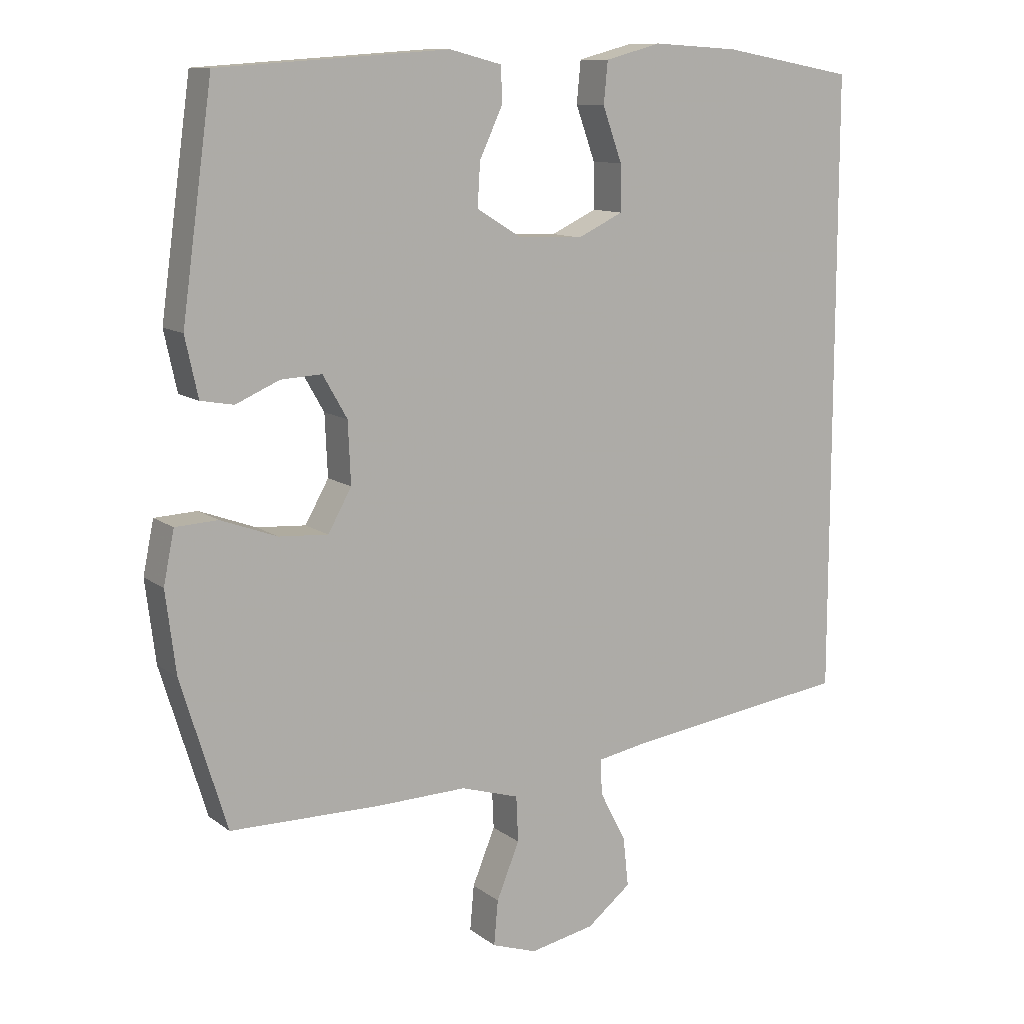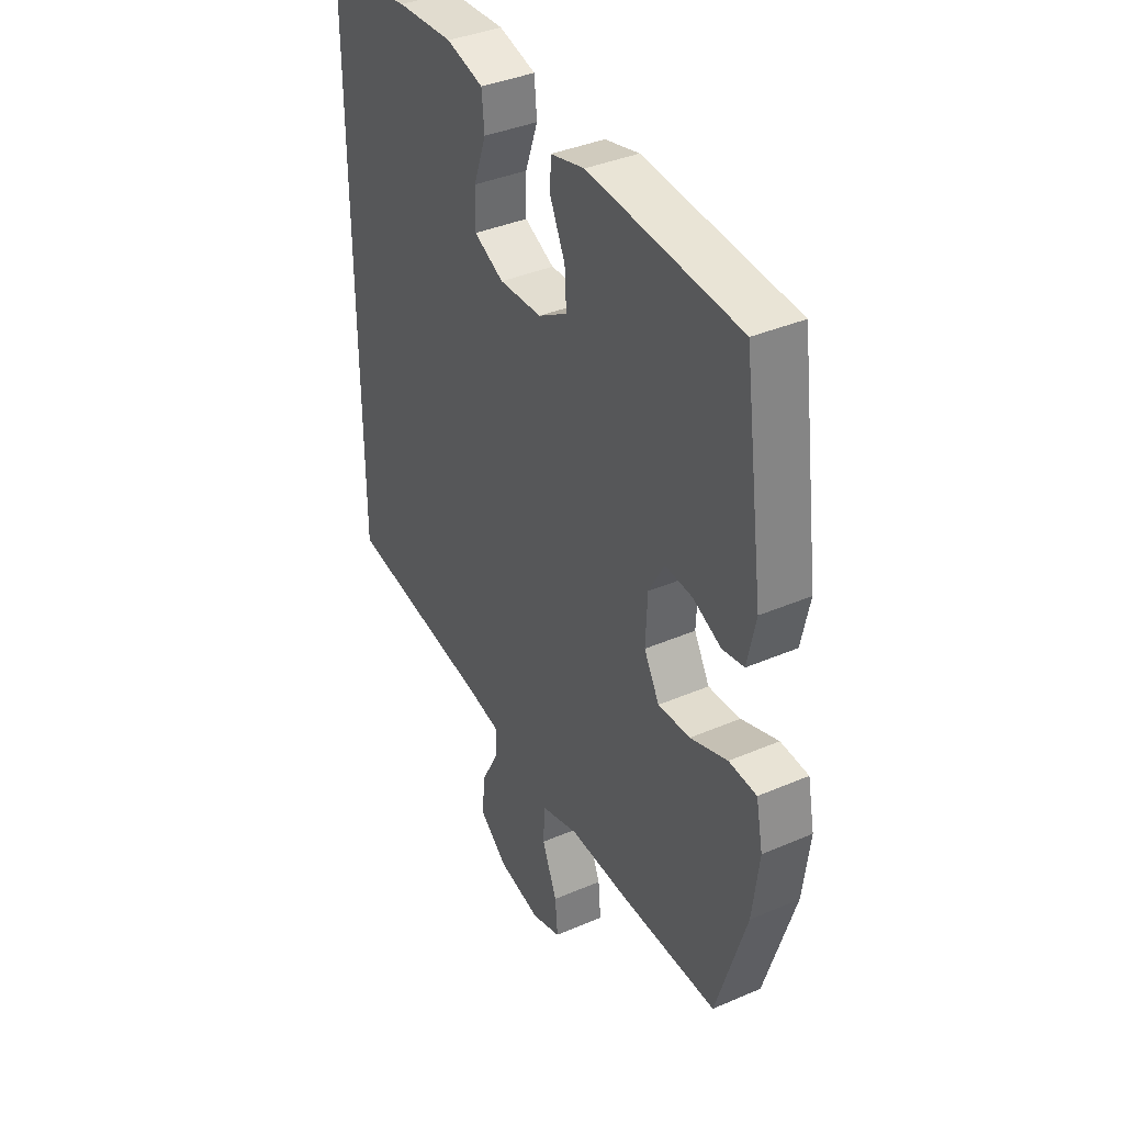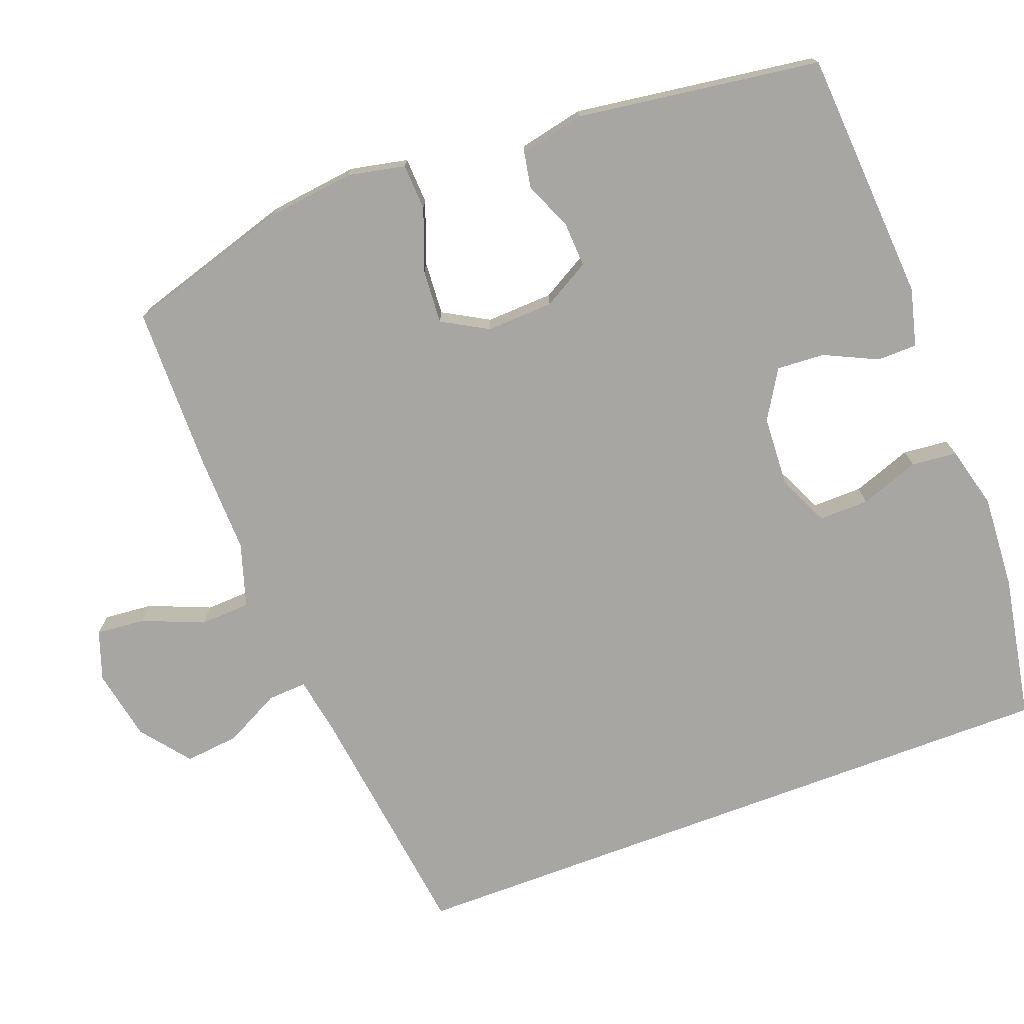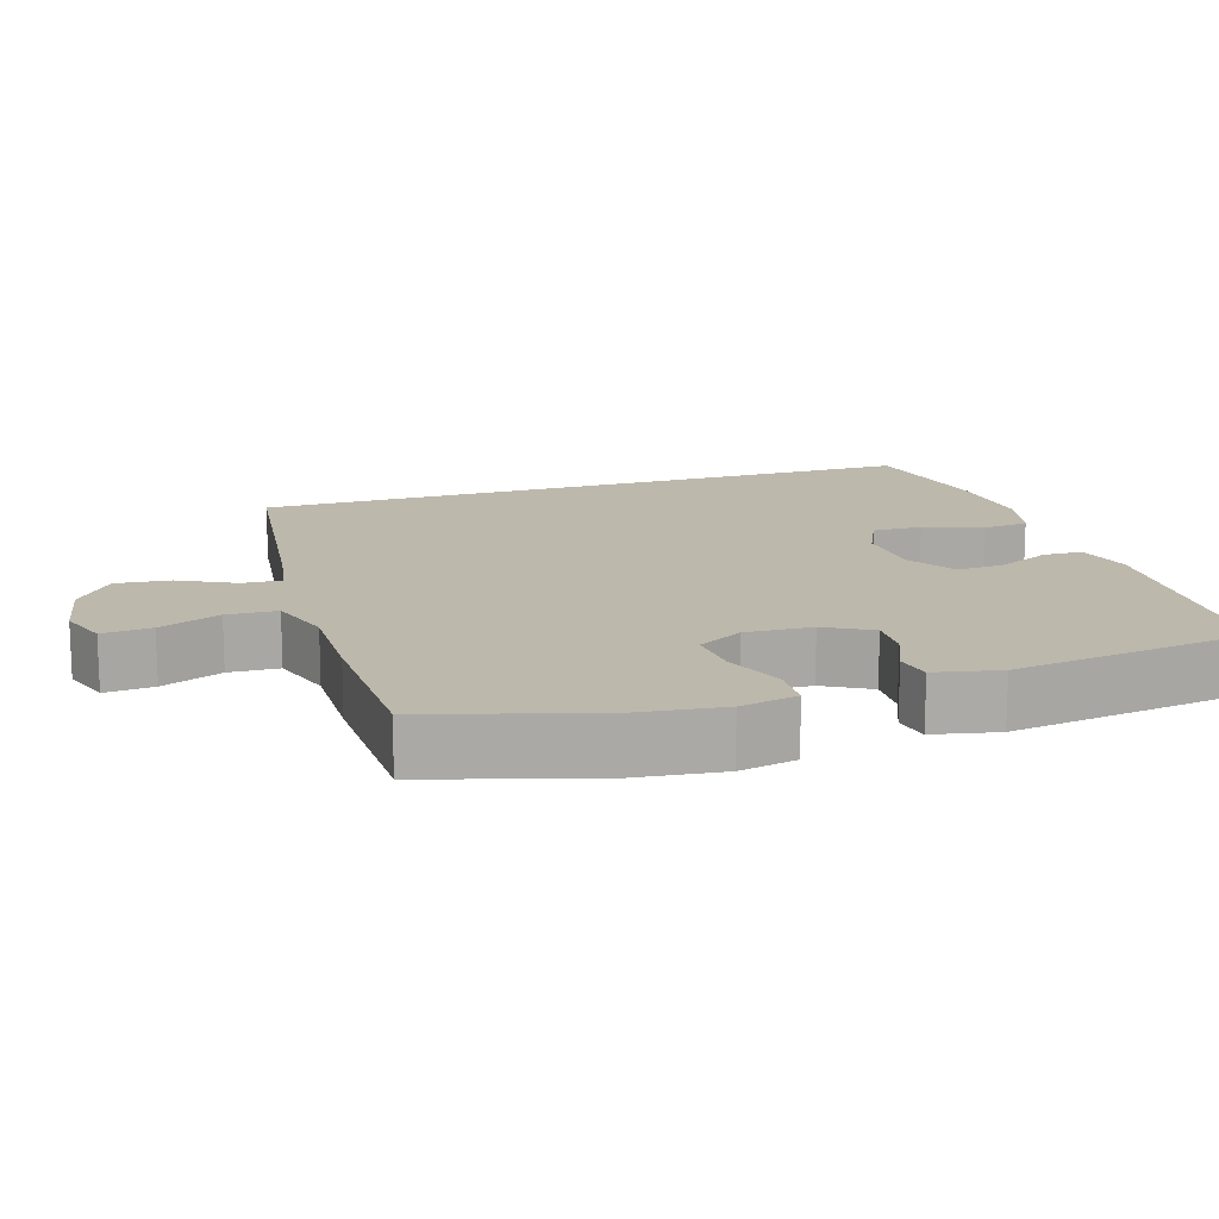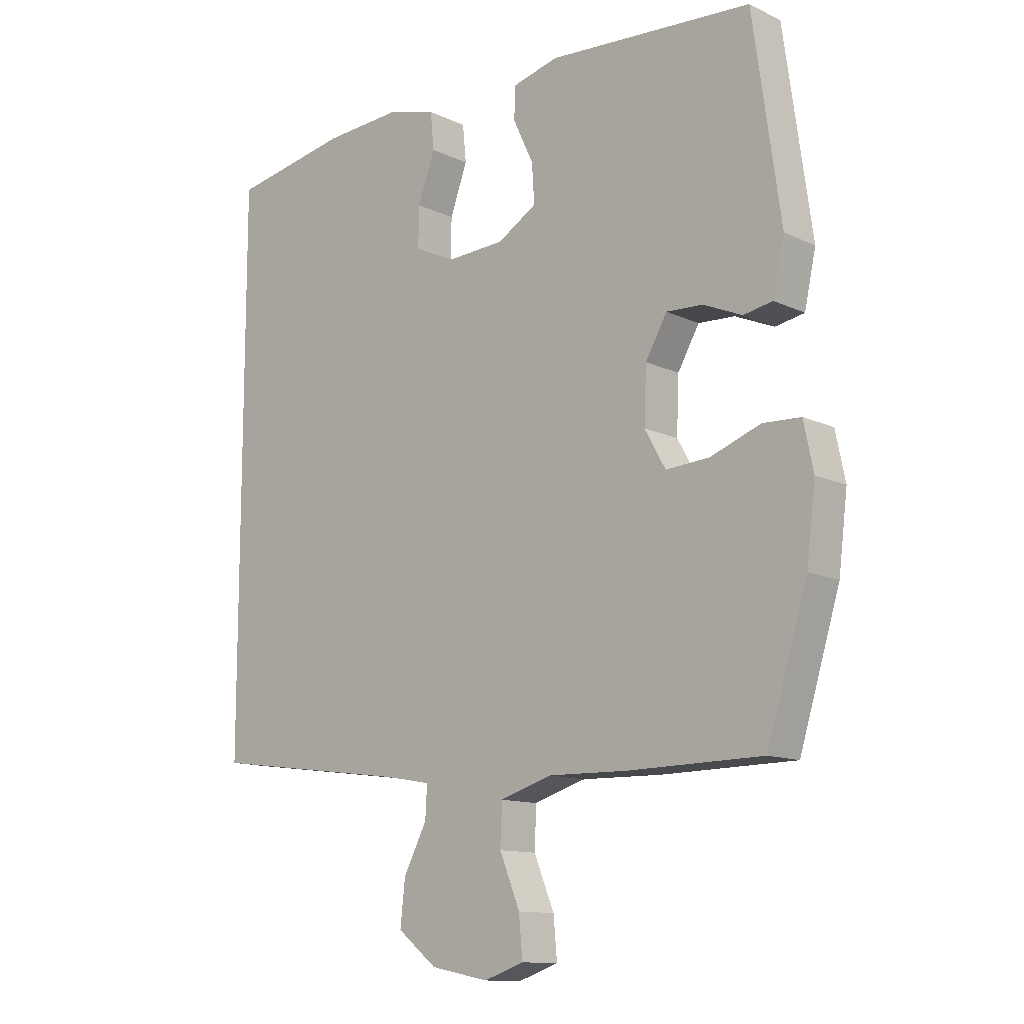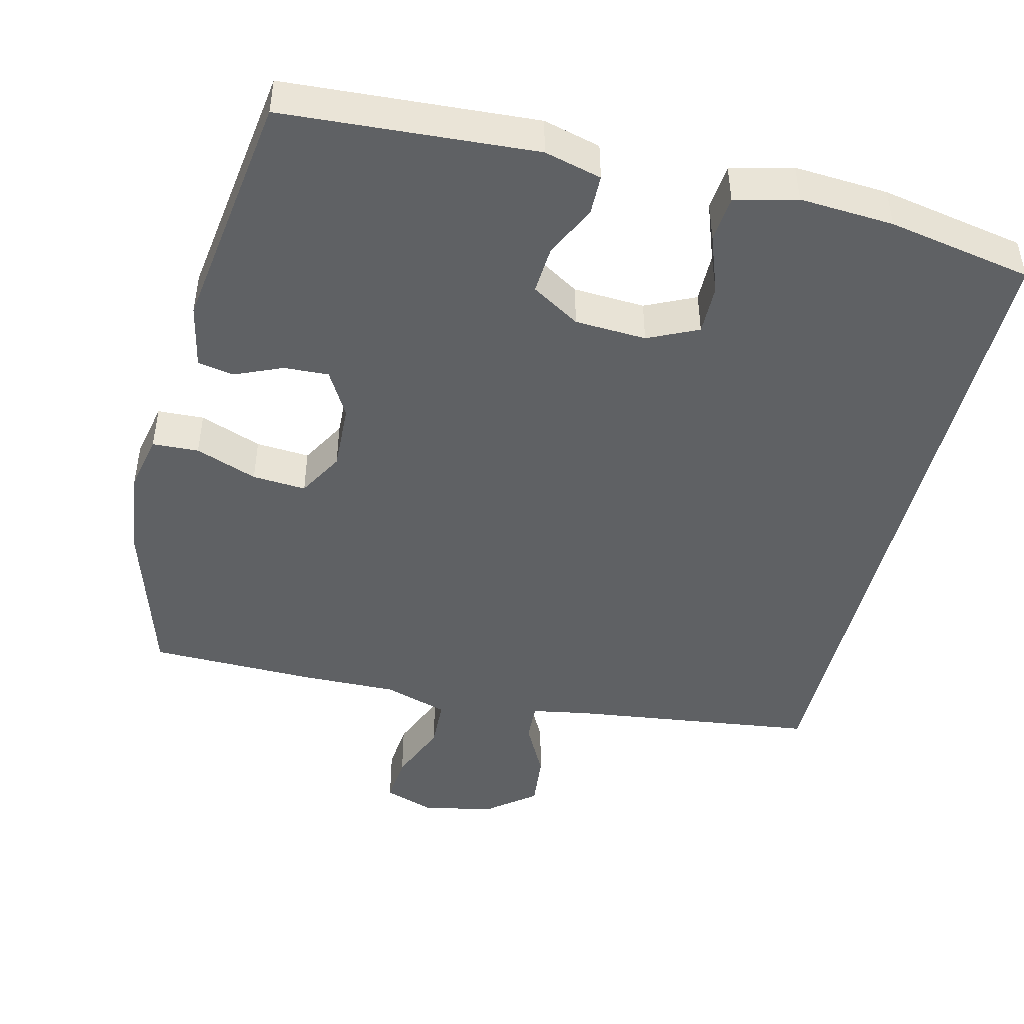
<metadata>
{"format":"obj","ext":"obj","renderer":"f3d","projection":"perspective","resolution":1024,"background":"white","views":[{"elev":11.3,"azim":-30.6,"up":"+Z"},{"elev":38.2,"azim":-118.6,"up":"+Z"},{"elev":-74.2,"azim":-69.4,"up":"+Y"},{"elev":14.7,"azim":-108.0,"up":"+Y"},{"elev":-12.3,"azim":-137.7,"up":"+Z"},{"elev":-46.5,"azim":-13.8,"up":"+Y"}]}
</metadata>
<code>
v -0.5 0.07 -0.5
v -0.568 0.07 -0.278
v -0.583 0.07 -0.157
v -0.567 0.07 -0.079
v -0.504 0.07 -0.076
v -0.42 0.07 -0.107
v -0.347 0.07 -0.112
v -0.312 0.07 -0.05
v -0.316 0.07 0.041
v -0.352 0.07 0.104
v -0.413 0.07 0.101
v -0.478 0.07 0.073
v -0.527 0.07 0.082
v -0.546 0.07 0.17
v -0.5 0.07 0.5
v -0.157 0.07 0.523
v -0.079 0.07 0.503
v -0.078 0.07 0.449
v -0.112 0.07 0.377
v -0.116 0.07 0.312
v -0.05 0.07 0.272
v 0.047 0.07 0.267
v 0.115 0.07 0.299
v 0.114 0.07 0.367
v 0.085 0.07 0.447
v 0.091 0.07 0.509
v 0.175 0.07 0.531
v 0.303 0.07 0.523
v 0.5 0.07 0.487
v 0.5 0.07 -0.437
v 0.166 0.07 -0.481
v 0.088 0.07 -0.495
v 0.091 0.07 -0.548
v 0.13 0.07 -0.623
v 0.138 0.07 -0.697
v 0.072 0.07 -0.749
v -0.025 0.07 -0.768
v -0.092 0.07 -0.745
v -0.086 0.07 -0.678
v -0.052 0.07 -0.595
v -0.055 0.07 -0.527
v -0.142 0.07 -0.5
v -0.276 0.07 -0.503
v -0.5 0 -0.5
v -0.568 0 -0.278
v -0.583 0 -0.157
v -0.567 0 -0.079
v -0.504 0 -0.076
v -0.42 0 -0.107
v -0.347 0 -0.112
v -0.312 0 -0.05
v -0.316 0 0.041
v -0.352 0 0.104
v -0.413 0 0.101
v -0.478 0 0.073
v -0.527 0 0.082
v -0.546 0 0.17
v -0.5 0 0.5
v -0.157 0 0.523
v -0.079 0 0.503
v -0.078 0 0.449
v -0.112 0 0.377
v -0.116 0 0.312
v -0.05 0 0.272
v 0.047 0 0.267
v 0.115 0 0.299
v 0.114 0 0.367
v 0.085 0 0.447
v 0.091 0 0.509
v 0.175 0 0.531
v 0.303 0 0.523
v 0.5 0 0.487
v 0.5 0 -0.437
v 0.166 0 -0.481
v 0.088 0 -0.495
v 0.091 0 -0.548
v 0.13 0 -0.623
v 0.138 0 -0.697
v 0.072 0 -0.749
v -0.025 0 -0.768
v -0.092 0 -0.745
v -0.086 0 -0.678
v -0.052 0 -0.595
v -0.055 0 -0.527
v -0.142 0 -0.5
v -0.276 0 -0.503
f 4 5 6
f 3 4 6
f 2 3 6
f 1 2 6
f 43 1 6
f 42 43 6
f 41 42 6 7
f 38 39 40
f 37 38 40
f 36 37 40
f 35 36 40
f 34 35 40
f 33 34 40
f 32 33 40 41
f 29 30 31
f 28 29 31
f 27 28 31
f 27 31 32
f 24 25 26 27
f 23 24 27
f 23 27 32 41
f 17 18 19
f 16 17 19
f 15 16 19
f 14 15 19
f 13 14 19
f 12 13 19
f 11 12 19
f 10 11 19 20
f 9 10 20 21
f 41 7 8
f 23 41 8
f 22 23 8
f 8 9 21 22
f 49 48 47
f 49 47 46
f 49 46 45
f 49 45 44
f 49 44 86
f 49 86 85
f 50 49 85 84
f 83 82 81
f 83 81 80
f 83 80 79
f 83 79 78
f 83 78 77
f 83 77 76
f 84 83 76 75
f 74 73 72
f 74 72 71
f 74 71 70
f 75 74 70
f 70 69 68 67
f 70 67 66
f 84 75 70 66
f 62 61 60
f 62 60 59
f 62 59 58
f 62 58 57
f 62 57 56
f 62 56 55
f 62 55 54
f 63 62 54 53
f 64 63 53 52
f 51 50 84
f 51 84 66
f 51 66 65
f 65 64 52 51
f 1 44 45 2
f 2 45 46 3
f 3 46 47 4
f 4 47 48 5
f 5 48 49 6
f 6 49 50 7
f 7 50 51 8
f 8 51 52 9
f 9 52 53 10
f 10 53 54 11
f 11 54 55 12
f 12 55 56 13
f 13 56 57 14
f 14 57 58 15
f 15 58 59 16
f 16 59 60 17
f 17 60 61 18
f 18 61 62 19
f 19 62 63 20
f 20 63 64 21
f 21 64 65 22
f 22 65 66 23
f 23 66 67 24
f 24 67 68 25
f 25 68 69 26
f 26 69 70 27
f 27 70 71 28
f 28 71 72 29
f 29 72 73 30
f 30 73 74 31
f 31 74 75 32
f 32 75 76 33
f 33 76 77 34
f 34 77 78 35
f 35 78 79 36
f 36 79 80 37
f 37 80 81 38
f 38 81 82 39
f 39 82 83 40
f 40 83 84 41
f 41 84 85 42
f 42 85 86 43
f 43 86 44 1

</code>
